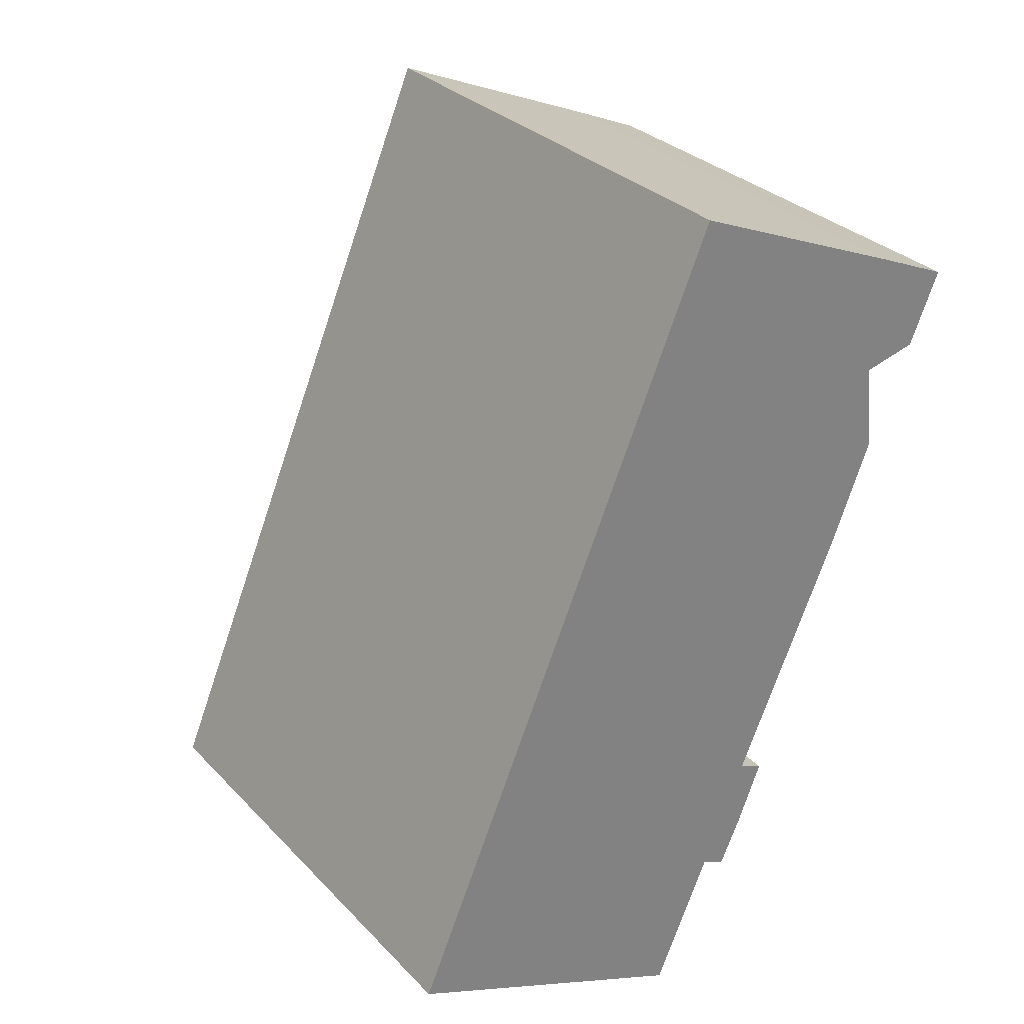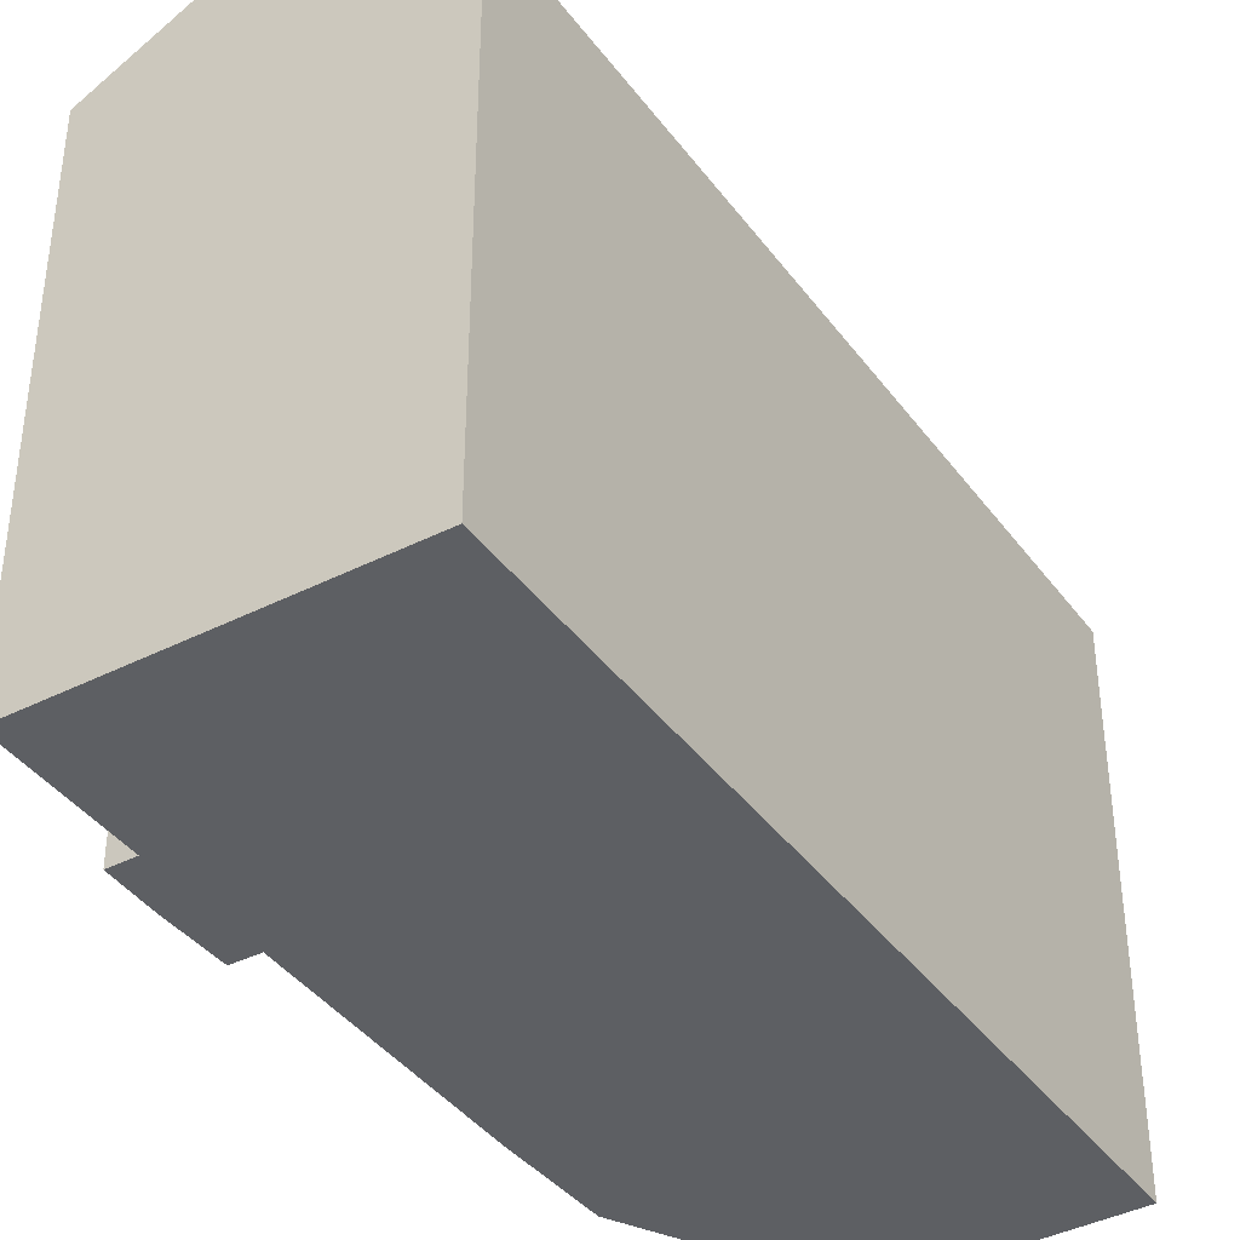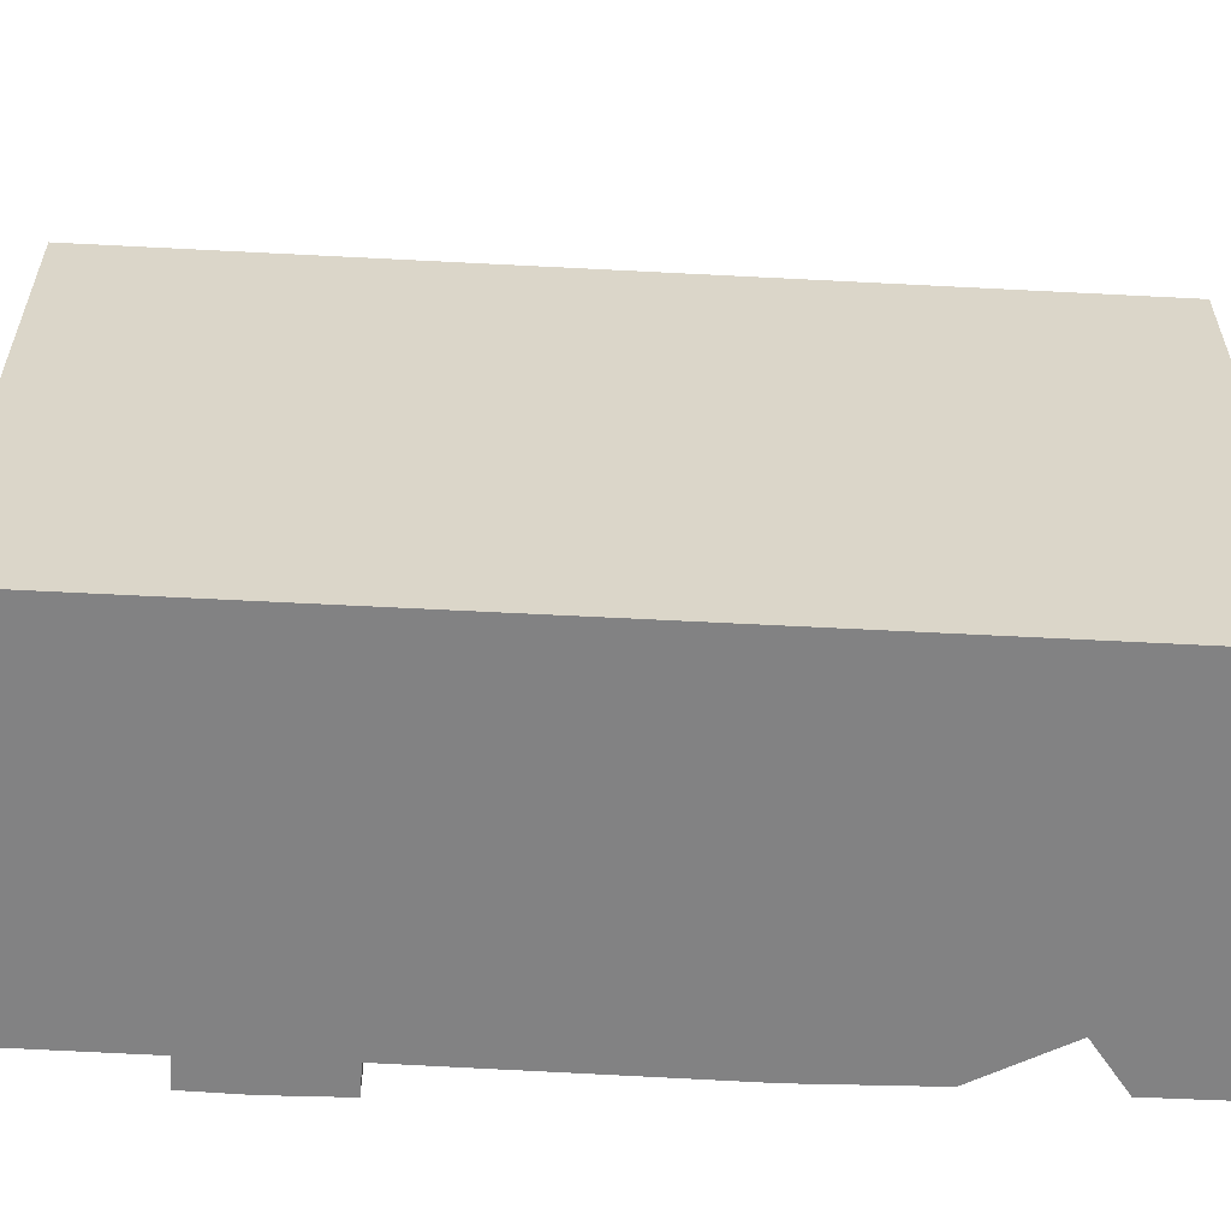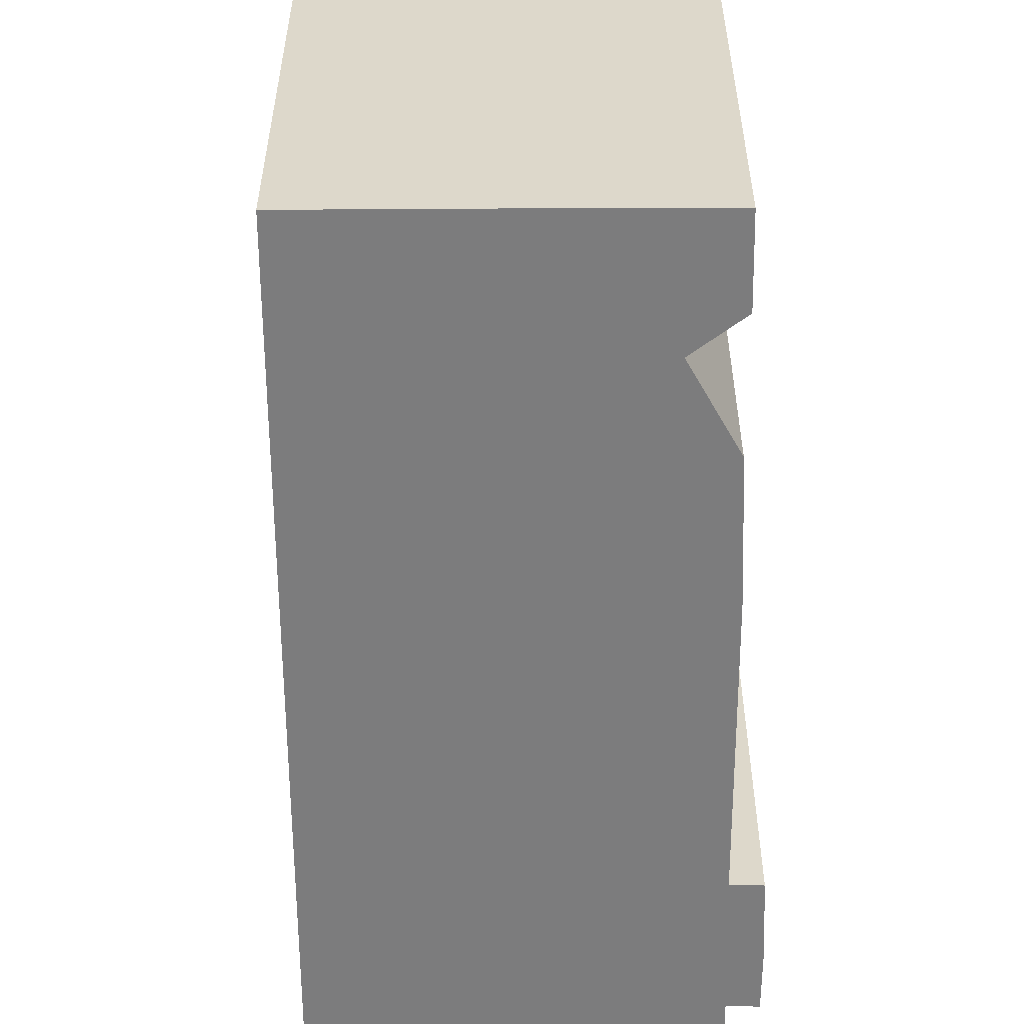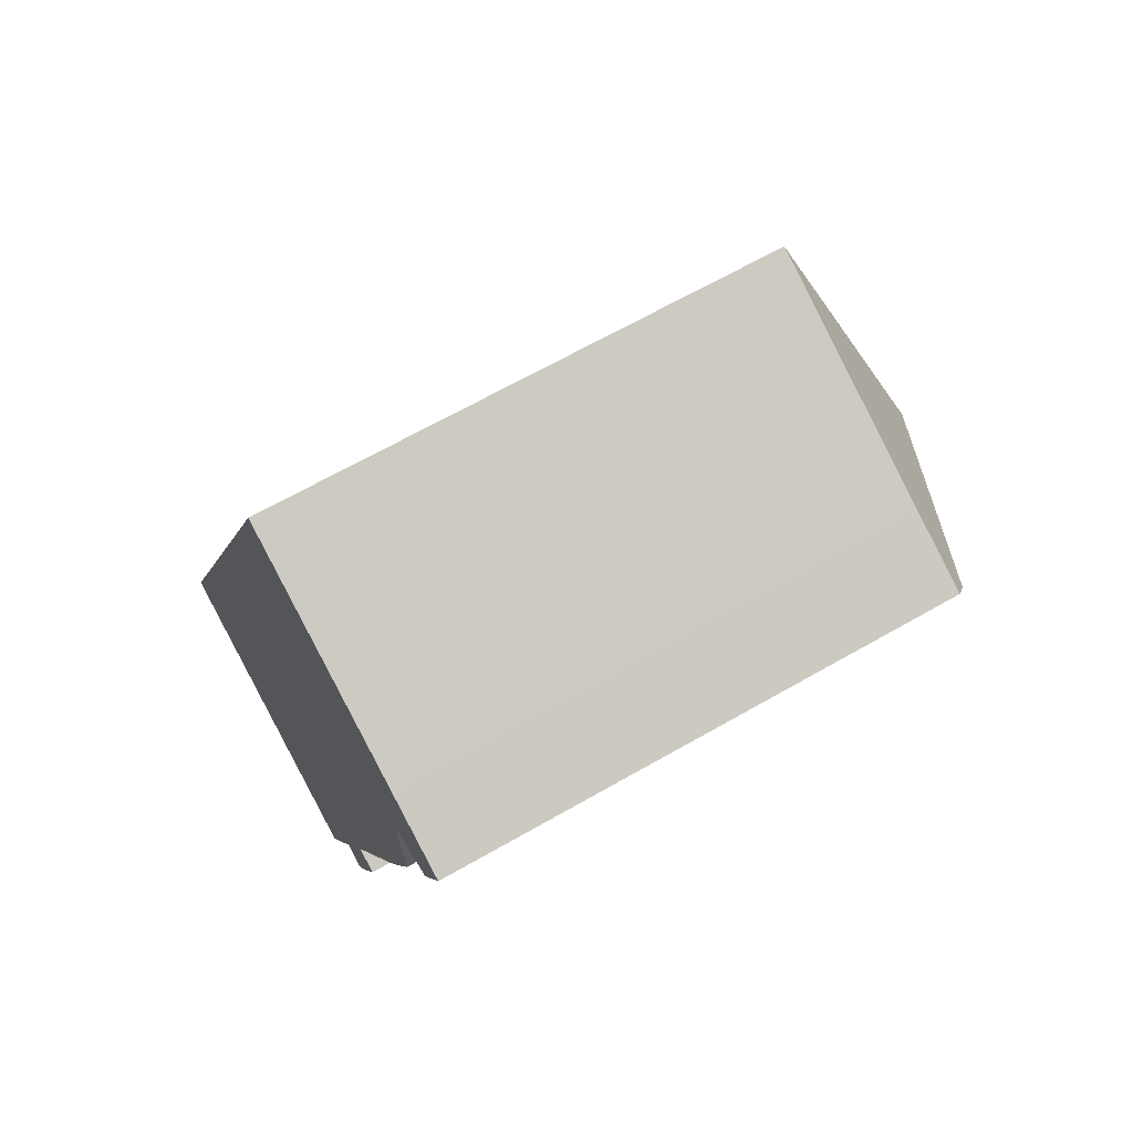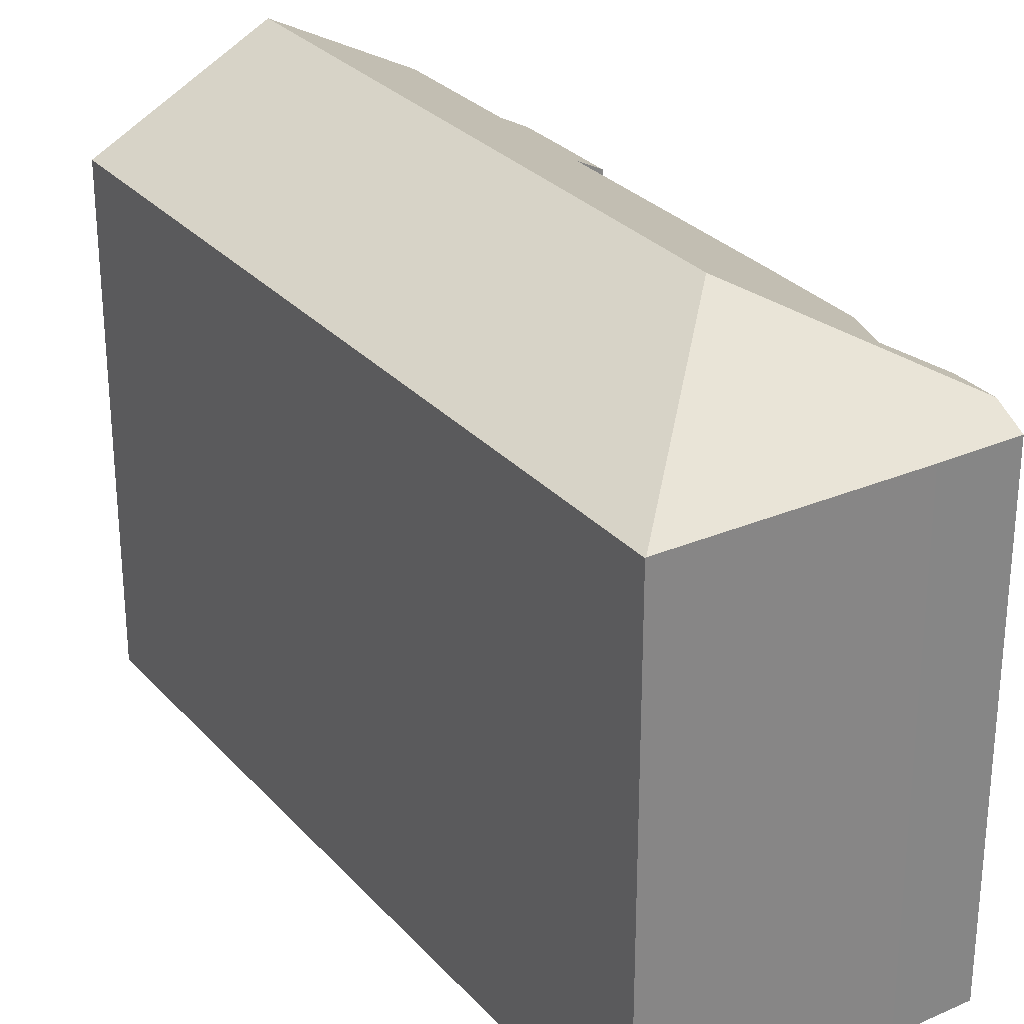
<metadata>
{"format":"obj","ext":"obj","renderer":"f3d","projection":"perspective","resolution":1024,"background":"white","views":[{"elev":30.5,"azim":-35.0,"up":"+Z"},{"elev":-40.1,"azim":-124.3,"up":"+Y"},{"elev":-60.8,"azim":-70.2,"up":"+Y"},{"elev":-58.8,"azim":23.3,"up":"+Y"},{"elev":65.9,"azim":60.0,"up":"+Z"},{"elev":28.8,"azim":-10.1,"up":"+Y"}]}
</metadata>
<code>
v  19.95 18.29 24.09
v  15.06 21.71 19.05
v  11.67 18.36 27.6
v  22.19 18.87 21.88
v  20.34 18.29 23.92
v  22.62 18.3 22.91
v  22.63 18.28 22.93
v  5.931 21.71 -2.619
v  11.02 18.88 -4.61
v  10.93 18.88 -4.827
v  12.99 18.86 0.009
v  14.65 18.89 4.043
v  14.67 18.34 1.376
v  15.55 18.37 3.629
v  18.44 18.84 12.84
v  19.91 18.91 16.61
v  19.58 19.71 19.83
v  21.55 18.87 20.32
v  13.89 18.36 -0.378
v  0.346 18.55 -0.153
v  0 18.35 1.124e-15
v  11.64 18.35 27.61
v  15.55 -2.222e-16 3.629
v  14.67 -8.426e-17 1.376
v  13.89 2.315e-17 -0.378
v  21.55 -1.244e-15 20.32
v  22.19 -1.34e-15 21.88
v  19.58 -1.214e-15 19.83
v  19.91 -1.017e-15 16.61
v  18.44 -7.863e-16 12.84
v  14.65 -2.476e-16 4.043
v  12.99 -5.511e-19 0.009
v  10.93 2.956e-16 -4.827
v  11.02 2.823e-16 -4.61
v  22.62 -1.403e-15 22.91
v  22.63 -1.404e-15 22.93
v  5.931 1.604e-16 -2.619
v  0 0 0
v  0.346 9.369e-18 -0.153
v  11.64 -1.691e-15 27.61
v  19.95 -1.475e-15 24.09
v  11.67 -1.69e-15 27.6
v  20.34 -1.465e-15 23.92
g defaultobject
f 1 2 3
f 2 1 4
f 4 1 5
f 4 5 6
f 6 5 7
f 8 9 10
f 9 8 11
f 11 8 2
f 11 2 12
f 11 12 13
f 13 12 14
f 12 2 15
f 15 2 16
f 16 2 17
f 17 2 4
f 17 4 18
f 13 19 11
f 20 2 8
f 2 20 21
f 2 21 22
f 2 22 3
f 23 13 14
f 13 23 24
f 25 13 24
f 6 18 4
f 18 6 26
f 26 6 27
f 28 16 17
f 16 28 29
f 29 15 16
f 15 29 30
f 31 15 30
f 25 19 13
f 32 9 11
f 9 32 10
f 10 32 33
f 33 32 34
f 7 35 6
f 35 7 36
f 27 6 35
f 31 12 15
f 19 32 11
f 32 19 25
f 33 8 10
f 8 33 20
f 20 33 21
f 21 33 37
f 21 37 38
f 38 37 39
f 18 28 17
f 28 18 26
f 38 22 21
f 22 38 40
f 22 1 3
f 1 22 40
f 1 40 41
f 41 40 42
f 41 5 1
f 5 41 7
f 7 41 36
f 36 41 43
f 31 14 12
f 14 31 23
f 38 42 40
f 42 38 41
f 41 38 43
f 43 38 36
f 36 38 28
f 36 28 35
f 35 28 27
f 27 28 26
f 28 38 29
f 29 38 30
f 30 38 31
f 31 38 23
f 23 38 24
f 24 38 32
f 32 38 34
f 34 38 39
f 34 39 37
f 34 37 33
f 25 24 32

</code>
